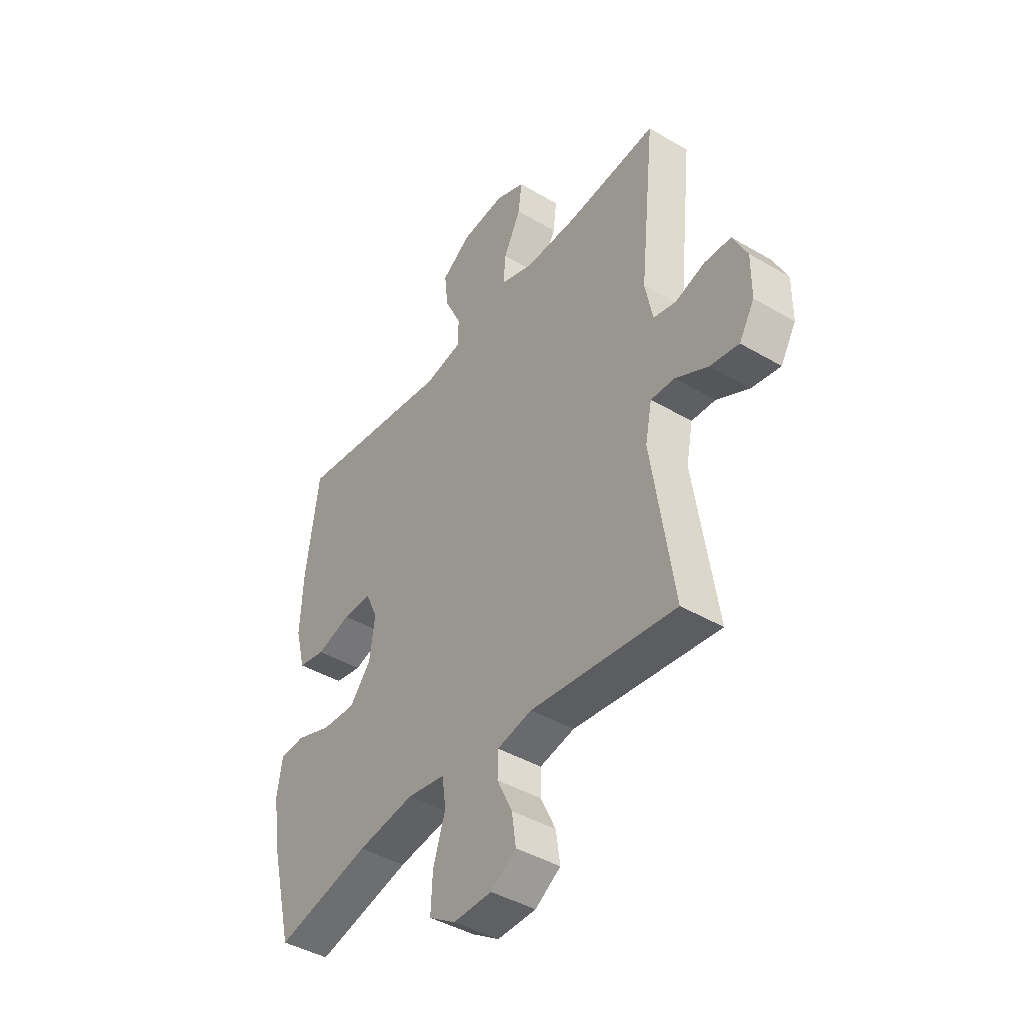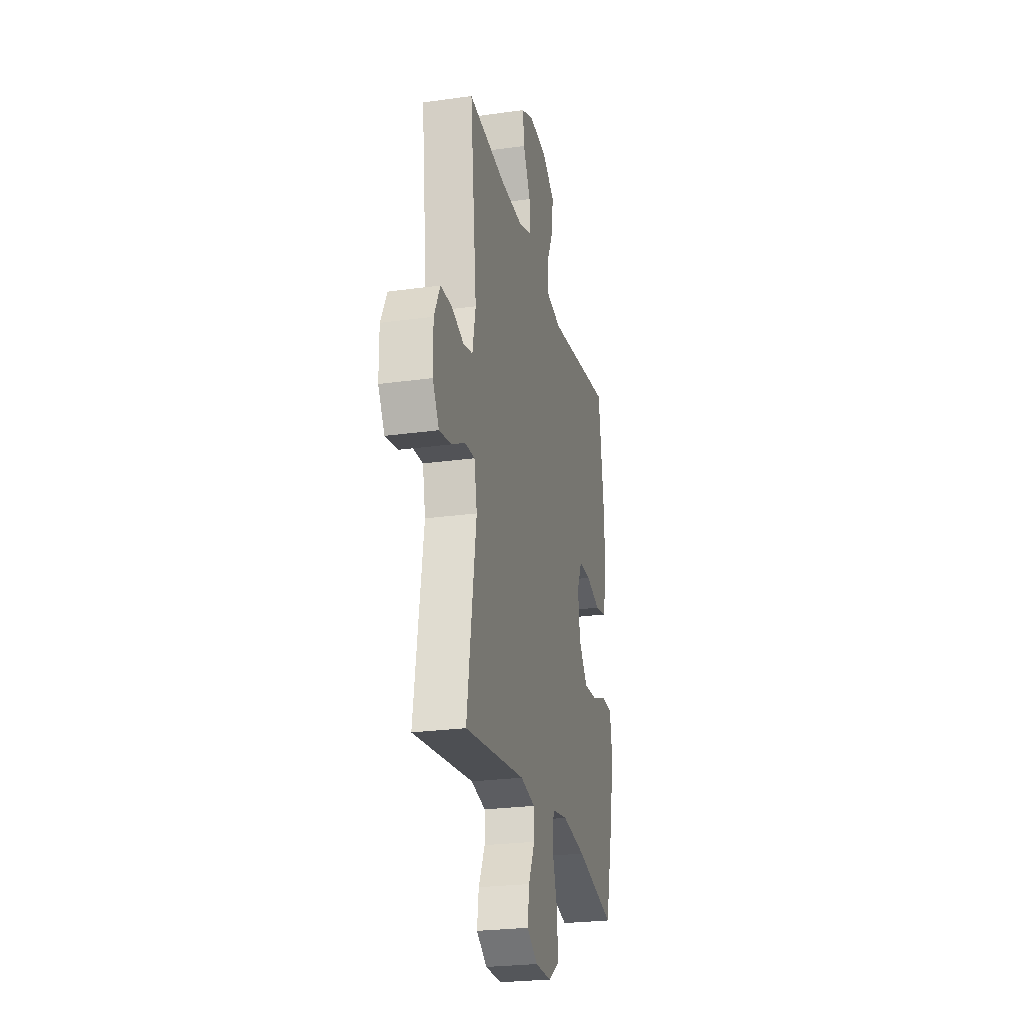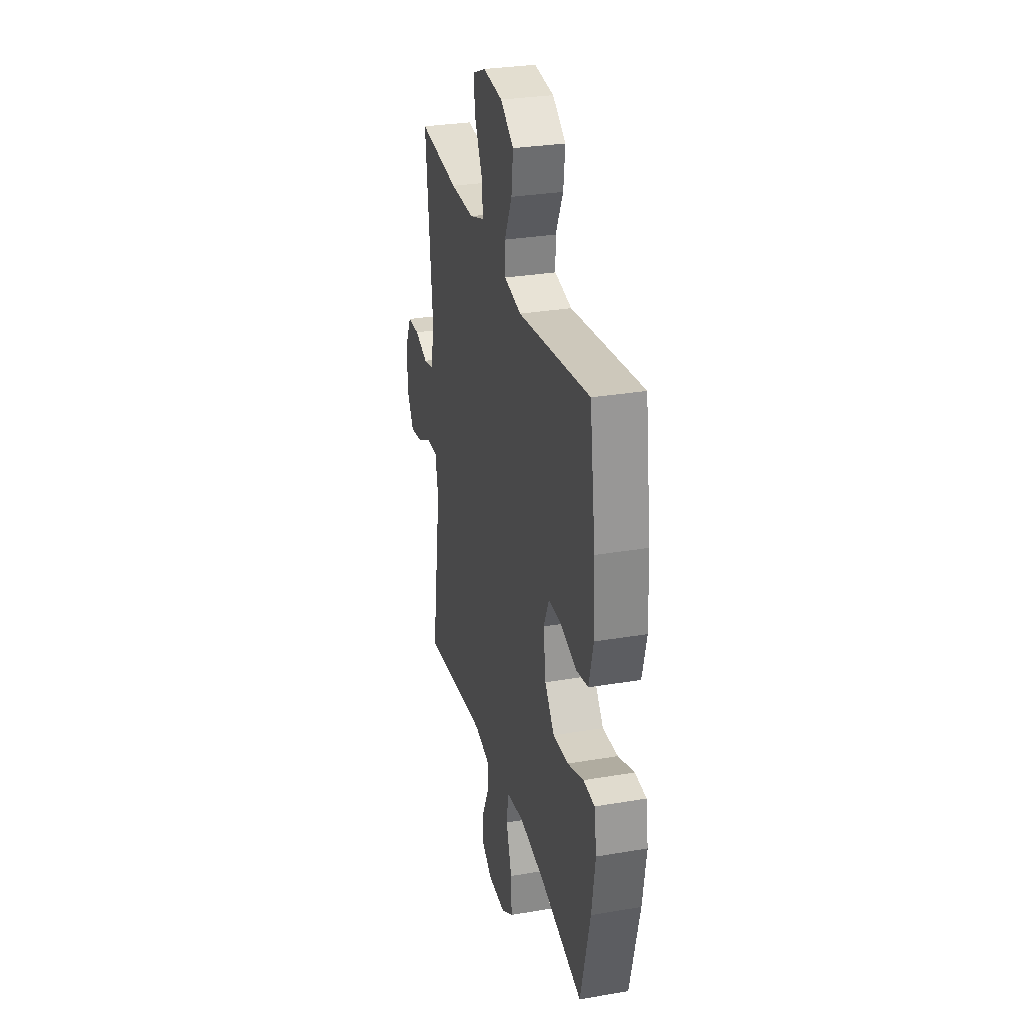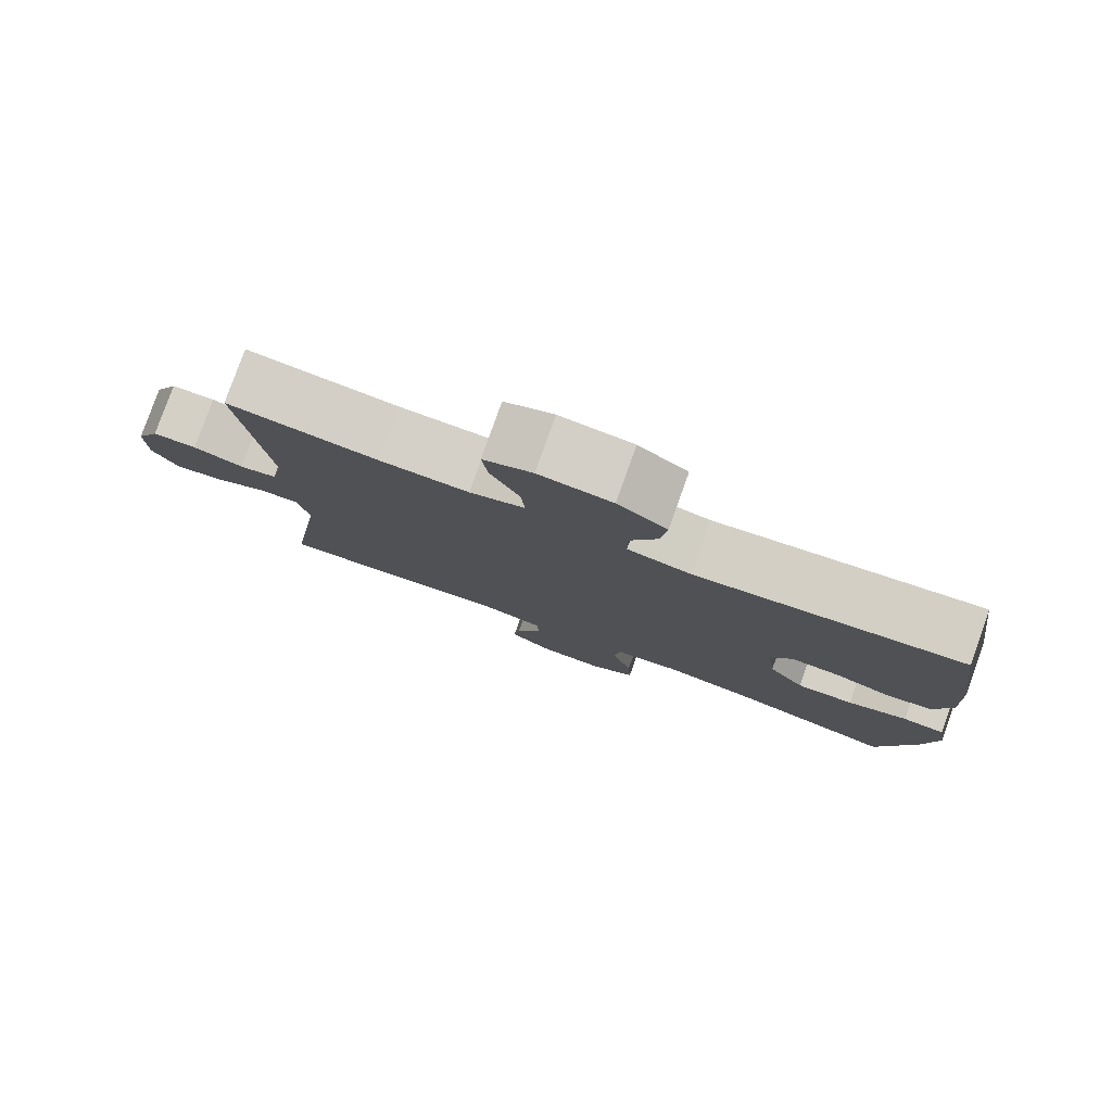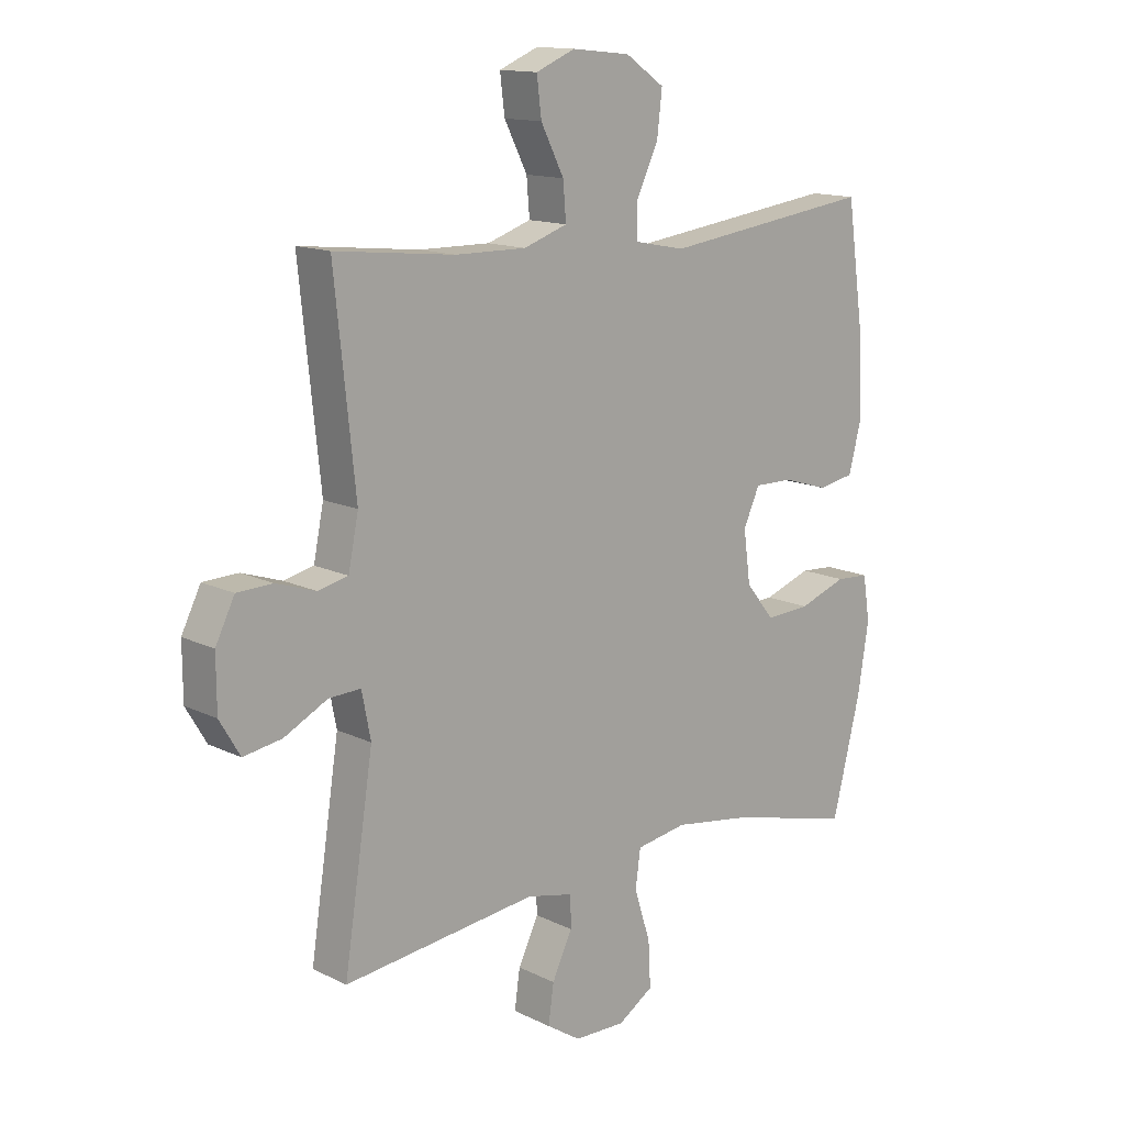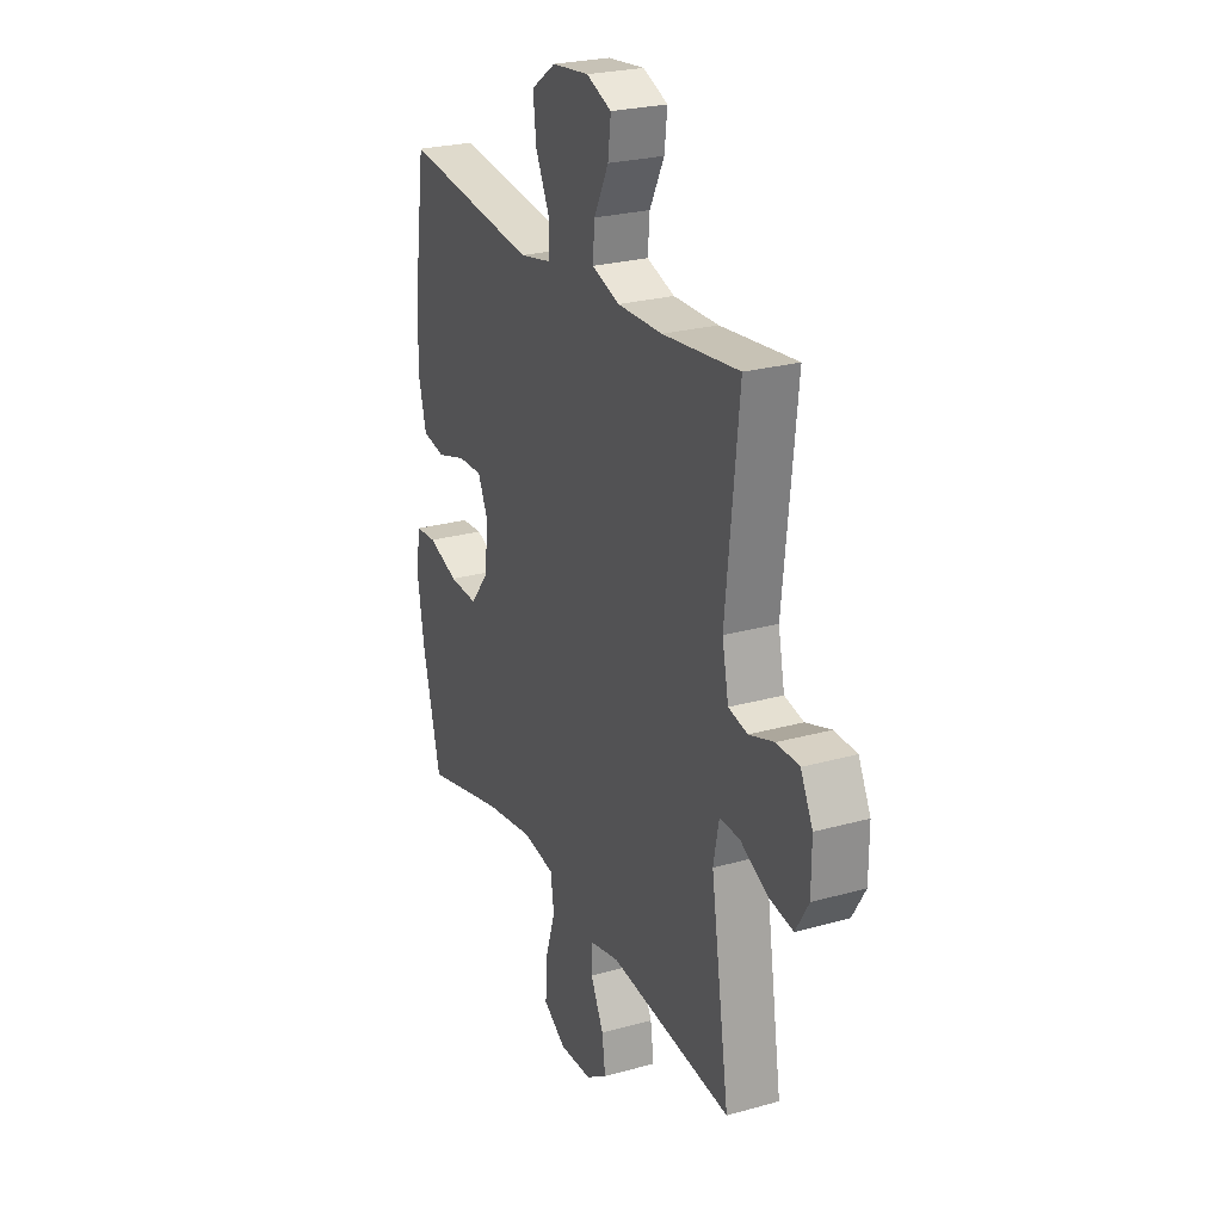
<metadata>
{"format":"obj","ext":"obj","renderer":"f3d","projection":"perspective","resolution":1024,"background":"white","views":[{"elev":-42.5,"azim":54.8,"up":"+Z"},{"elev":-24.7,"azim":102.9,"up":"+Z"},{"elev":29.8,"azim":-104.0,"up":"+Z"},{"elev":79.9,"azim":-160.3,"up":"+Z"},{"elev":13.8,"azim":137.3,"up":"+Z"},{"elev":25.0,"azim":65.5,"up":"+Z"}]}
</metadata>
<code>
o path1576
v 0.2739 0.0375 0.4712
v 0.1509 0.0375 0.47
v 0.07472 0.0375 0.4963
v 0.07994 0.0375 0.5597
v 0.12 0.0375 0.6387
v 0.1281 0.0375 0.7044
v 0.05978 0.0375 0.7332
v -0.04133 0.0375 0.7228
v -0.1093 0.0375 0.6764
v -0.1007 0.0375 0.6011
v -0.06221 0.0375 0.5203
v -0.06302 0.0375 0.4615
v -0.1509 0.0375 0.444
v -0.5189 0.0375 0.4932
v -0.5492 0.0375 0.2771
v -0.5554 0.0375 0.1464
v -0.5327 0.0375 0.05785
v -0.47 0.0375 0.04603
v -0.3898 0.0375 0.07026
v -0.3229 0.0375 0.07113
v -0.2945 0.0375 0.008394
v -0.3067 0.0375 -0.08139
v -0.3559 0.0375 -0.1425
v -0.4345 0.0375 -0.1383
v -0.5174 0.0375 -0.1086
v -0.5752 0.0375 -0.1122
v -0.5875 0.0375 -0.1898
v -0.5686 0.0375 -0.3091
v -0.5189 0.0375 -0.5087
v -0.2989 0.0375 -0.4547
v -0.1663 0.0375 -0.4347
v -0.07786 0.0375 -0.4493
v -0.06885 0.0375 -0.514
v -0.09716 0.0375 -0.6035
v -0.1013 0.0375 -0.6824
v -0.03957 0.0375 -0.7221
v 0.0498 0.0375 -0.7204
v 0.1088 0.0375 -0.682
v 0.09944 0.0375 -0.615
v 0.06412 0.0375 -0.5414
v 0.06528 0.0375 -0.4867
v 0.146 0.0375 -0.4689
v 0.4828 0.0375 -0.5087
v 0.4318 0.0375 -0.1731
v 0.4472 0.0375 -0.0945
v 0.5026 0.0375 -0.0968
v 0.5778 0.0375 -0.1357
v 0.6447 0.0375 -0.1471
v 0.6802 0.0375 -0.08725
v 0.6806 0.0375 0.005512
v 0.6474 0.0375 0.07253
v 0.5858 0.0375 0.07482
v 0.5166 0.0375 0.05218
v 0.4643 0.0375 0.06412
v 0.4469 0.0375 0.1514
v 0.4828 0.0375 0.4932
v 0.2739 -0.0375 0.4712
v 0.1509 -0.0375 0.47
v 0.07472 -0.0375 0.4963
v 0.07994 -0.0375 0.5597
v 0.12 -0.0375 0.6387
v 0.1281 -0.0375 0.7044
v 0.05978 -0.0375 0.7332
v -0.04133 -0.0375 0.7228
v -0.1093 -0.0375 0.6764
v -0.1007 -0.0375 0.6011
v -0.06221 -0.0375 0.5203
v -0.06302 -0.0375 0.4615
v -0.1509 -0.0375 0.444
v -0.5189 -0.0375 0.4932
v -0.5492 -0.0375 0.2771
v -0.5554 -0.0375 0.1464
v -0.5327 -0.0375 0.05785
v -0.47 -0.0375 0.04603
v -0.3898 -0.0375 0.07026
v -0.3229 -0.0375 0.07113
v -0.2945 -0.0375 0.008394
v -0.3067 -0.0375 -0.08139
v -0.3559 -0.0375 -0.1425
v -0.4345 -0.0375 -0.1383
v -0.5174 -0.0375 -0.1086
v -0.5752 -0.0375 -0.1122
v -0.5875 -0.0375 -0.1898
v -0.5686 -0.0375 -0.3091
v -0.5189 -0.0375 -0.5087
v -0.2989 -0.0375 -0.4547
v -0.1663 -0.0375 -0.4347
v -0.07786 -0.0375 -0.4493
v -0.06885 -0.0375 -0.514
v -0.09716 -0.0375 -0.6035
v -0.1013 -0.0375 -0.6824
v -0.03957 -0.0375 -0.7221
v 0.0498 -0.0375 -0.7204
v 0.1088 -0.0375 -0.682
v 0.09944 -0.0375 -0.615
v 0.06412 -0.0375 -0.5414
v 0.06528 -0.0375 -0.4867
v 0.146 -0.0375 -0.4689
v 0.4828 -0.0375 -0.5087
v 0.4318 -0.0375 -0.1731
v 0.4472 -0.0375 -0.0945
v 0.5026 -0.0375 -0.0968
v 0.5778 -0.0375 -0.1357
v 0.6447 -0.0375 -0.1471
v 0.6802 -0.0375 -0.08725
v 0.6806 -0.0375 0.005512
v 0.6474 -0.0375 0.07253
v 0.5858 -0.0375 0.07482
v 0.5166 -0.0375 0.05218
v 0.4643 -0.0375 0.06412
v 0.4469 -0.0375 0.1514
v 0.4828 -0.0375 0.4932
v 0.6802 0.0375 -0.08725
v 0.6806 0.0375 0.005512
v 0.6474 0.0375 0.07253
v 0.6474 0.0375 0.07253
v 0.6447 0.0375 -0.1471
v 0.6447 0.0375 -0.1471
v 0.5858 0.0375 0.07482
v 0.5778 0.0375 -0.1357
v 0.5166 0.0375 0.05218
v 0.5026 0.0375 -0.0968
v 0.4643 0.0375 0.06412
v 0.4643 0.0375 0.06412
v 0.4472 0.0375 -0.0945
v 0.4472 0.0375 -0.0945
v 0.4469 0.0375 0.1514
v 0.4828 0.0375 0.4932
v 0.4828 0.0375 0.4932
v 0.4318 0.0375 -0.1731
v 0.4828 0.0375 -0.5087
v 0.4828 0.0375 -0.5087
v 0.2739 0.0375 0.4712
v 0.1509 0.0375 0.47
v 0.146 0.0375 -0.4689
v 0.07472 0.0375 0.4963
v 0.07472 0.0375 0.4963
v 0.06528 0.0375 -0.4867
v 0.06528 0.0375 -0.4867
v 0.12 0.0375 0.6387
v 0.1281 0.0375 0.7044
v 0.1281 0.0375 0.7044
v 0.05978 0.0375 0.7332
v 0.07994 0.0375 0.5597
v 0.0498 0.0375 -0.7204
v 0.1088 0.0375 -0.682
v 0.1088 0.0375 -0.682
v 0.09944 0.0375 -0.615
v 0.06412 0.0375 -0.5414
v -0.04133 0.0375 0.7228
v -0.03957 0.0375 -0.7221
v -0.1013 0.0375 -0.6824
v -0.1013 0.0375 -0.6824
v -0.1093 0.0375 0.6764
v -0.1093 0.0375 0.6764
v -0.06221 0.0375 0.5203
v -0.06302 0.0375 0.4615
v -0.06302 0.0375 0.4615
v -0.1007 0.0375 0.6011
v -0.1509 0.0375 0.444
v -0.09716 0.0375 -0.6035
v -0.06885 0.0375 -0.514
v -0.07786 0.0375 -0.4493
v -0.07786 0.0375 -0.4493
v -0.1663 0.0375 -0.4347
v -0.2989 0.0375 -0.4547
v -0.2945 0.0375 0.008394
v -0.3067 0.0375 -0.08139
v -0.3229 0.0375 0.07113
v -0.3229 0.0375 0.07113
v -0.3559 0.0375 -0.1425
v -0.3898 0.0375 0.07026
v -0.4345 0.0375 -0.1383
v -0.47 0.0375 0.04603
v -0.5189 0.0375 -0.5087
v -0.5189 0.0375 -0.5087
v -0.5174 0.0375 -0.1086
v -0.5327 0.0375 0.05785
v -0.5327 0.0375 0.05785
v -0.5189 0.0375 0.4932
v -0.5189 0.0375 0.4932
v -0.5752 0.0375 -0.1122
v -0.5752 0.0375 -0.1122
v -0.5554 0.0375 0.1464
v -0.5492 0.0375 0.2771
v -0.5686 0.0375 -0.3091
v -0.5875 0.0375 -0.1898
v 0.6802 -0.0375 -0.08725
v 0.6806 -0.0375 0.005512
v 0.6474 -0.0375 0.07253
v 0.6474 -0.0375 0.07253
v 0.6447 -0.0375 -0.1471
v 0.6447 -0.0375 -0.1471
v 0.5858 -0.0375 0.07482
v 0.5778 -0.0375 -0.1357
v 0.5166 -0.0375 0.05218
v 0.5026 -0.0375 -0.0968
v 0.4643 -0.0375 0.06412
v 0.4643 -0.0375 0.06412
v 0.4472 -0.0375 -0.0945
v 0.4472 -0.0375 -0.0945
v 0.4469 -0.0375 0.1514
v 0.4828 -0.0375 0.4932
v 0.4828 -0.0375 0.4932
v 0.4318 -0.0375 -0.1731
v 0.4828 -0.0375 -0.5087
v 0.4828 -0.0375 -0.5087
v 0.2739 -0.0375 0.4712
v 0.1509 -0.0375 0.47
v 0.146 -0.0375 -0.4689
v 0.07472 -0.0375 0.4963
v 0.07472 -0.0375 0.4963
v 0.06528 -0.0375 -0.4867
v 0.06528 -0.0375 -0.4867
v 0.12 -0.0375 0.6387
v 0.1281 -0.0375 0.7044
v 0.1281 -0.0375 0.7044
v 0.05978 -0.0375 0.7332
v 0.07994 -0.0375 0.5597
v 0.0498 -0.0375 -0.7204
v 0.1088 -0.0375 -0.682
v 0.1088 -0.0375 -0.682
v 0.09944 -0.0375 -0.615
v 0.06412 -0.0375 -0.5414
v -0.04133 -0.0375 0.7228
v -0.03957 -0.0375 -0.7221
v -0.1013 -0.0375 -0.6824
v -0.1013 -0.0375 -0.6824
v -0.1093 -0.0375 0.6764
v -0.1093 -0.0375 0.6764
v -0.06221 -0.0375 0.5203
v -0.06302 -0.0375 0.4615
v -0.06302 -0.0375 0.4615
v -0.1007 -0.0375 0.6011
v -0.1509 -0.0375 0.444
v -0.09716 -0.0375 -0.6035
v -0.06885 -0.0375 -0.514
v -0.07786 -0.0375 -0.4493
v -0.07786 -0.0375 -0.4493
v -0.1663 -0.0375 -0.4347
v -0.2989 -0.0375 -0.4547
v -0.2945 -0.0375 0.008394
v -0.3067 -0.0375 -0.08139
v -0.3229 -0.0375 0.07113
v -0.3229 -0.0375 0.07113
v -0.3559 -0.0375 -0.1425
v -0.3898 -0.0375 0.07026
v -0.4345 -0.0375 -0.1383
v -0.47 -0.0375 0.04603
v -0.5189 -0.0375 -0.5087
v -0.5189 -0.0375 -0.5087
v -0.5174 -0.0375 -0.1086
v -0.5327 -0.0375 0.05785
v -0.5327 -0.0375 0.05785
v -0.5189 -0.0375 0.4932
v -0.5189 -0.0375 0.4932
v -0.5752 -0.0375 -0.1122
v -0.5752 -0.0375 -0.1122
v -0.5554 -0.0375 0.1464
v -0.5492 -0.0375 0.2771
v -0.5686 -0.0375 -0.3091
v -0.5875 -0.0375 -0.1898
f 221 223 220
f 198 202 242
f 210 205 243
f 195 189 197
f 234 219 225
f 250 241 261
f 188 189 195
f 247 260 259
f 194 196 197
f 202 209 242
f 240 246 241
f 218 215 216
f 257 262 252
f 190 194 189
f 205 200 242
f 197 196 200
f 227 226 236
f 238 243 240
f 244 260 247
f 226 223 236
f 232 235 244
f 218 219 215
f 234 225 229
f 231 211 219
f 192 188 195
f 194 197 189
f 225 219 218
f 242 209 232
f 240 243 246
f 242 232 244
f 238 213 210
f 236 224 237
f 224 213 237
f 209 211 232
f 220 223 226
f 260 235 255
f 200 196 198
f 260 244 235
f 231 219 234
f 243 205 242
f 236 223 224
f 238 210 243
f 247 259 249
f 241 246 261
f 252 262 248
f 261 248 262
f 209 202 208
f 237 213 238
f 246 248 261
f 208 202 203
f 249 259 253
f 200 198 242
f 232 211 231
f 205 210 206
f 49 50 106 105
f 50 116 191 106
f 118 49 105 193
f 51 52 108 107
f 47 48 104 103
f 52 53 109 108
f 46 47 103 102
f 53 124 199 109
f 126 46 102 201
f 54 55 111 110
f 55 129 204 111
f 44 45 101 100
f 132 44 100 207
f 56 1 57 112
f 1 2 58 57
f 42 43 99 98
f 2 137 212 58
f 139 42 98 214
f 5 142 217 61
f 6 7 63 62
f 4 5 61 60
f 37 147 222 93
f 38 39 95 94
f 39 40 96 95
f 3 4 60 59
f 40 41 97 96
f 7 8 64 63
f 36 37 93 92
f 153 36 92 228
f 8 155 230 64
f 11 158 233 67
f 10 11 67 66
f 9 10 66 65
f 12 13 69 68
f 34 35 91 90
f 33 34 90 89
f 164 33 89 239
f 31 32 88 87
f 30 31 87 86
f 21 22 78 77
f 170 21 77 245
f 22 23 79 78
f 19 20 76 75
f 23 24 80 79
f 18 19 75 74
f 176 30 86 251
f 24 25 81 80
f 179 18 74 254
f 13 181 256 69
f 25 183 258 81
f 16 17 73 72
f 15 16 72 71
f 14 15 71 70
f 28 29 85 84
f 27 28 84 83
f 26 27 83 82
f 146 145 148
f 123 167 127
f 135 168 130
f 120 122 114
f 159 150 144
f 175 186 166
f 113 120 114
f 172 184 185
f 119 122 121
f 127 167 134
f 165 166 171
f 143 141 140
f 182 177 187
f 115 114 119
f 130 167 125
f 122 125 121
f 152 161 151
f 163 165 168
f 169 172 185
f 151 161 148
f 157 169 160
f 143 140 144
f 159 154 150
f 156 144 136
f 117 120 113
f 119 114 122
f 150 143 144
f 167 157 134
f 165 171 168
f 167 169 157
f 163 135 138
f 161 162 149
f 149 162 138
f 134 157 136
f 145 151 148
f 185 180 160
f 125 123 121
f 185 160 169
f 156 159 144
f 168 167 130
f 161 149 148
f 163 168 135
f 172 174 184
f 166 186 171
f 177 173 187
f 186 187 173
f 134 133 127
f 162 163 138
f 171 186 173
f 133 128 127
f 174 178 184
f 125 167 123
f 157 156 136
f 130 131 135

</code>
